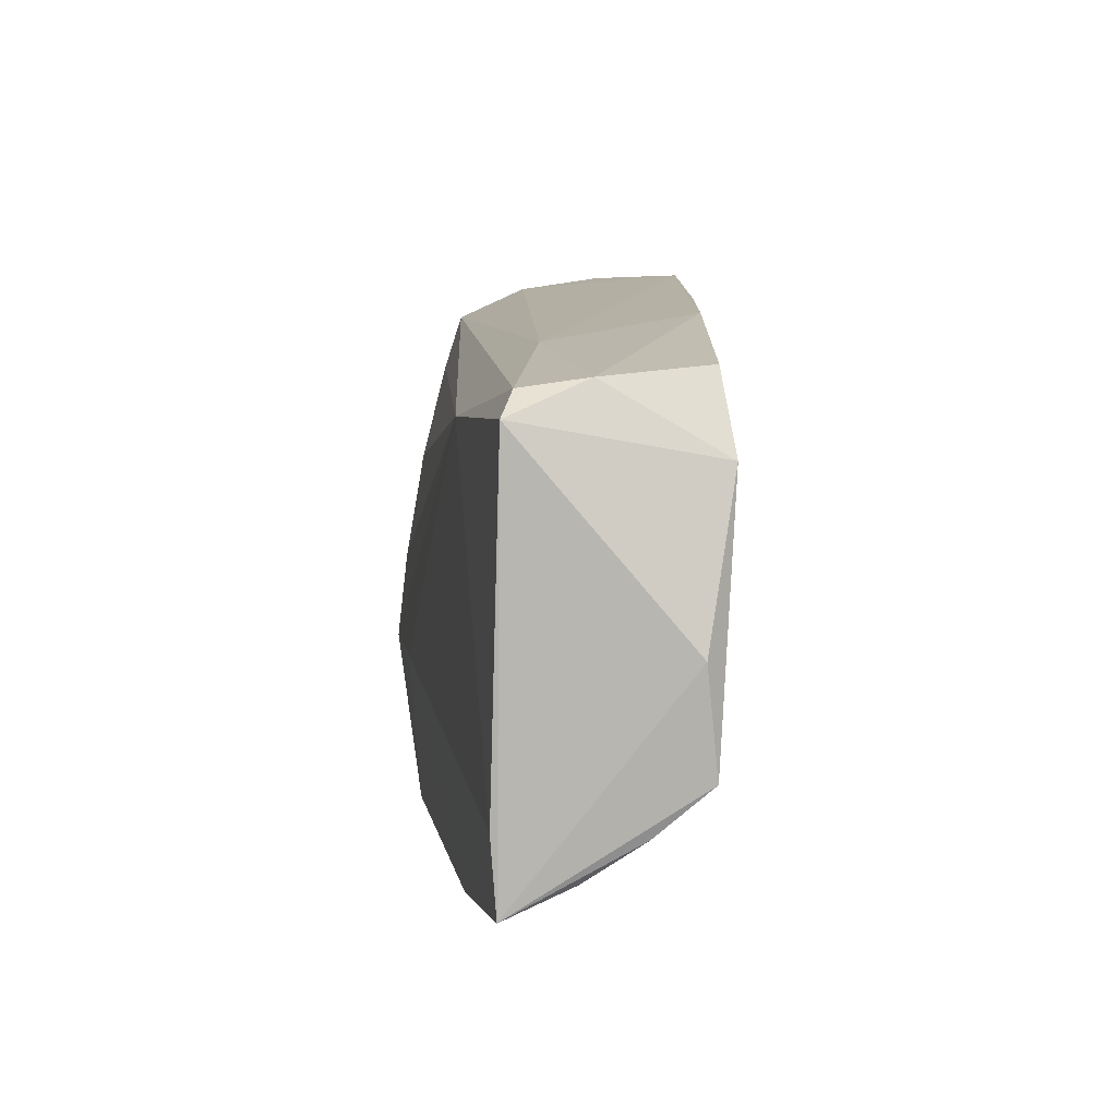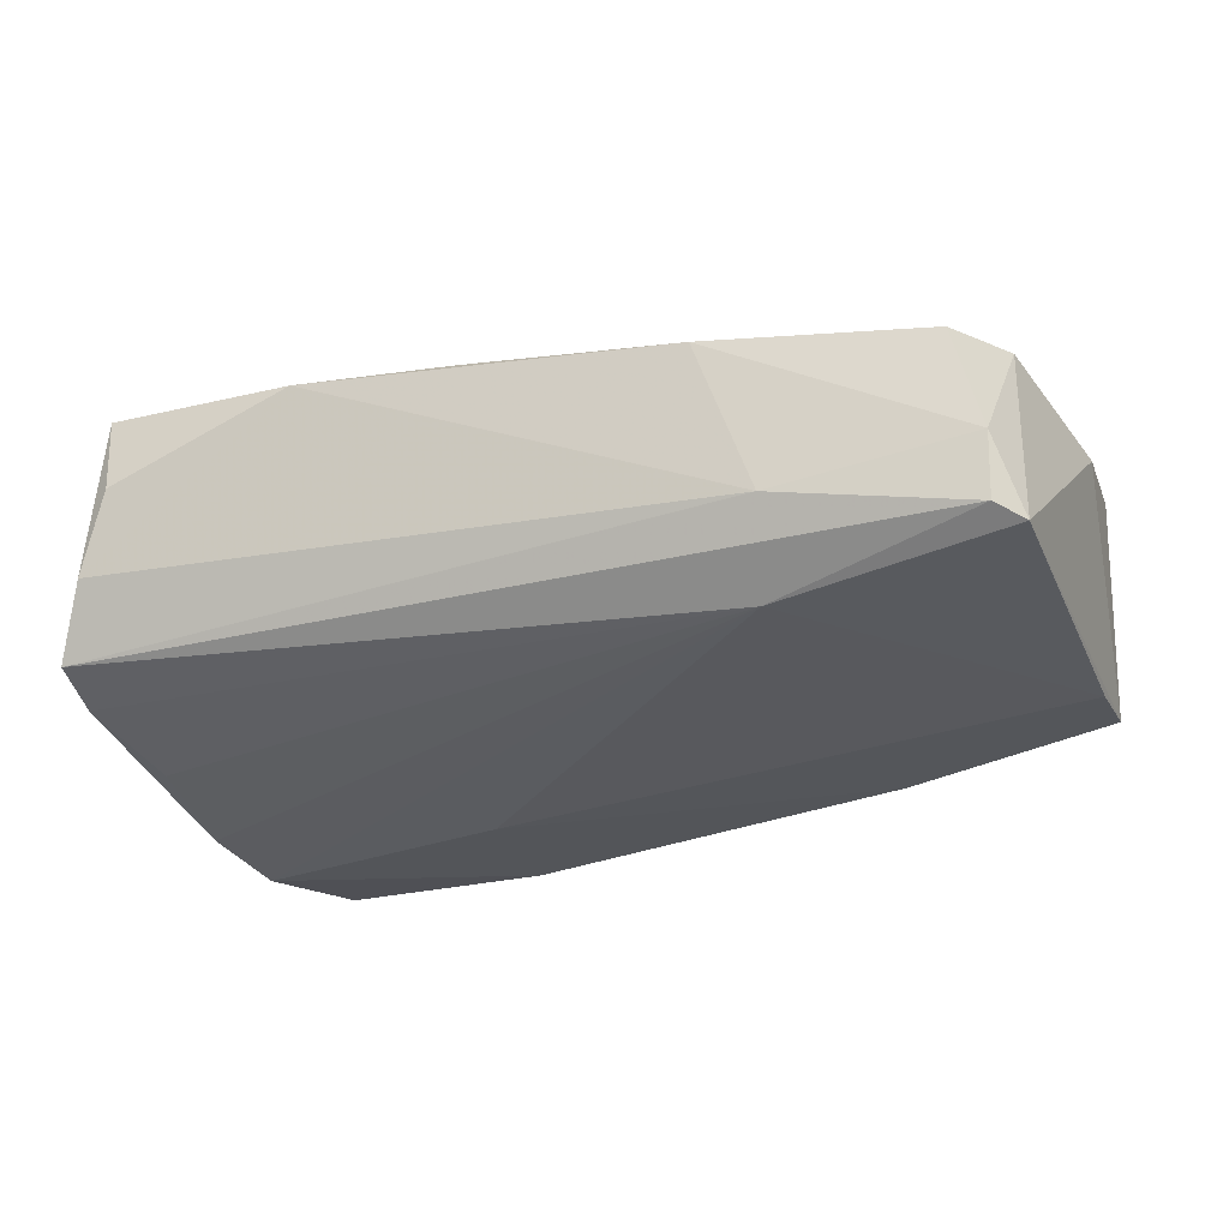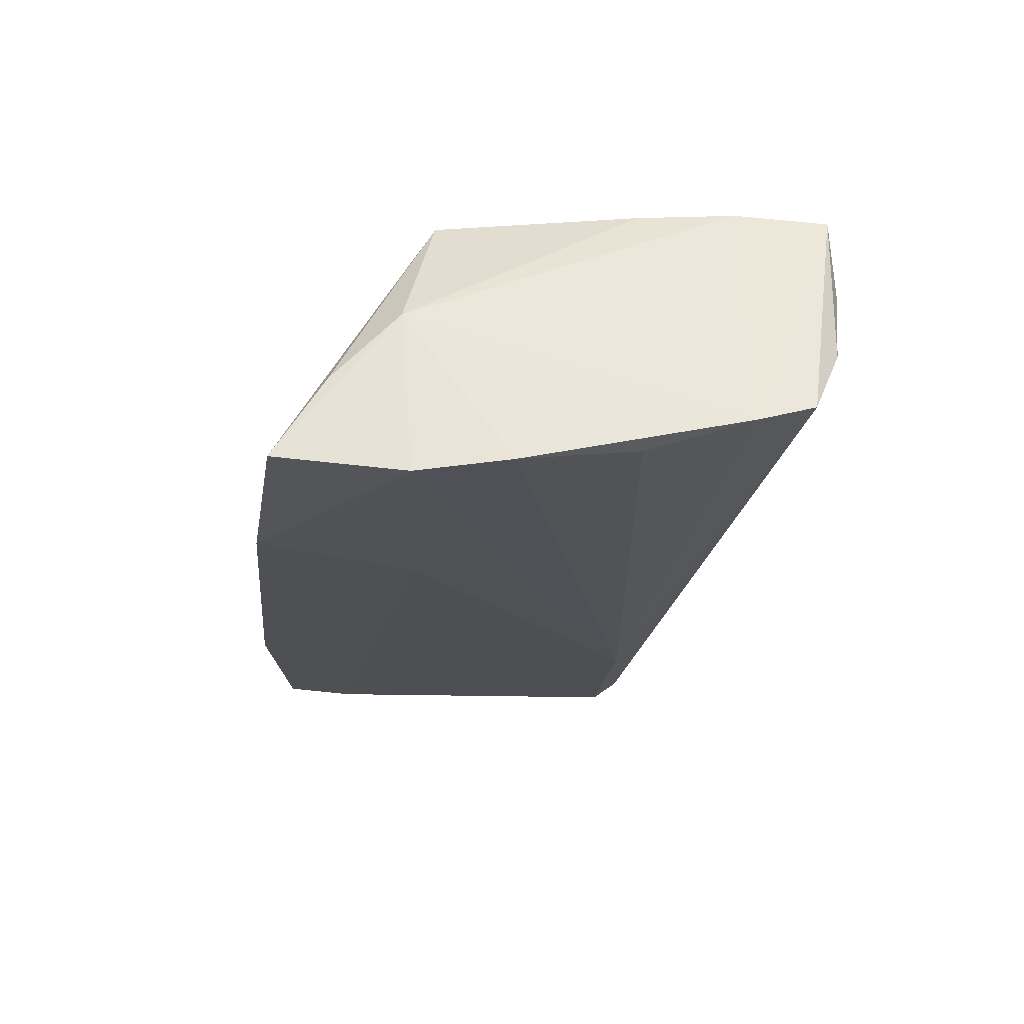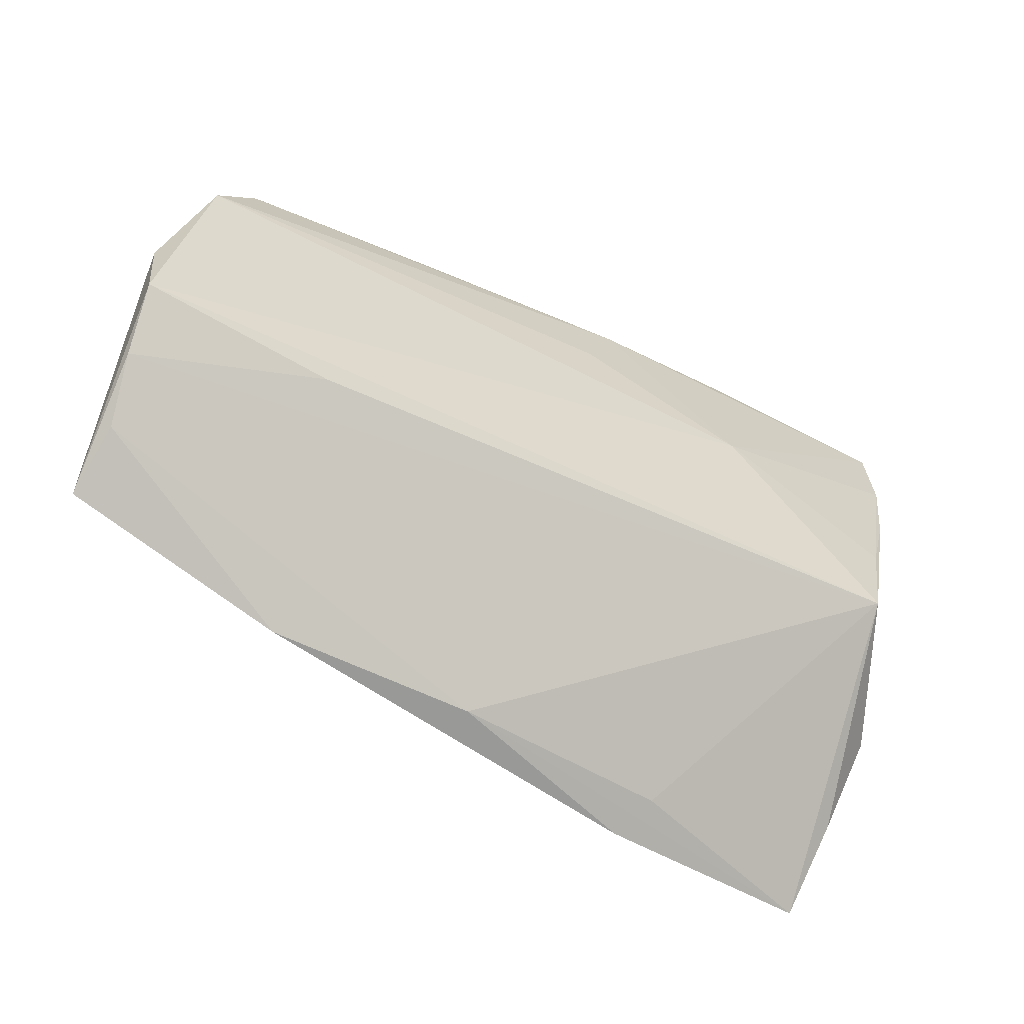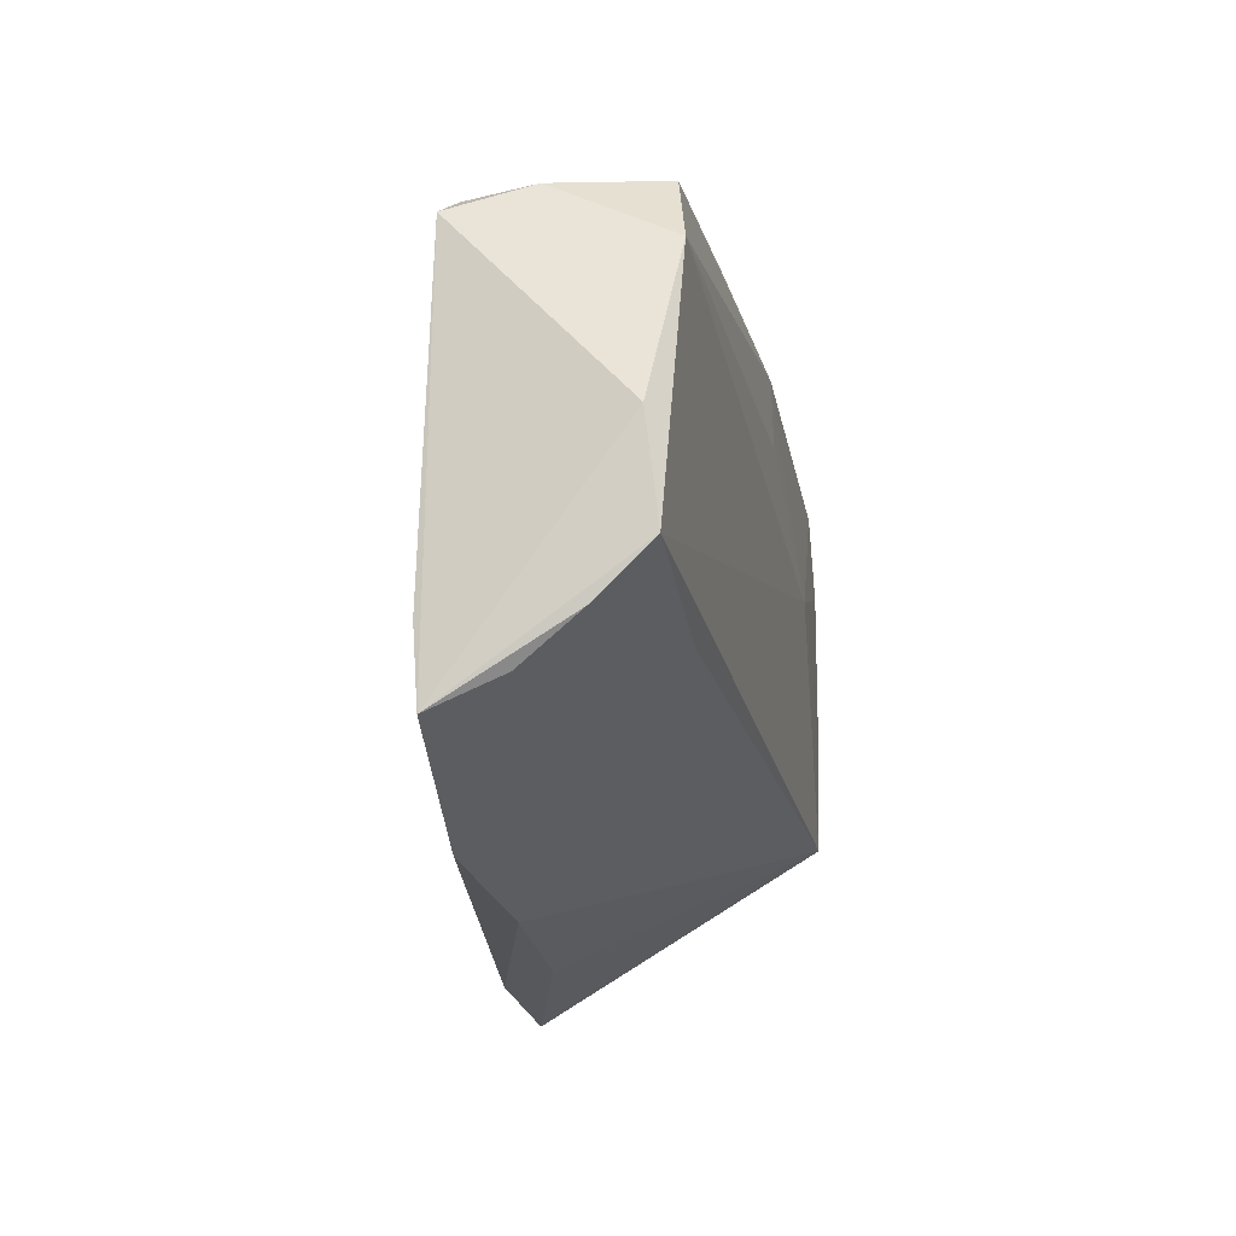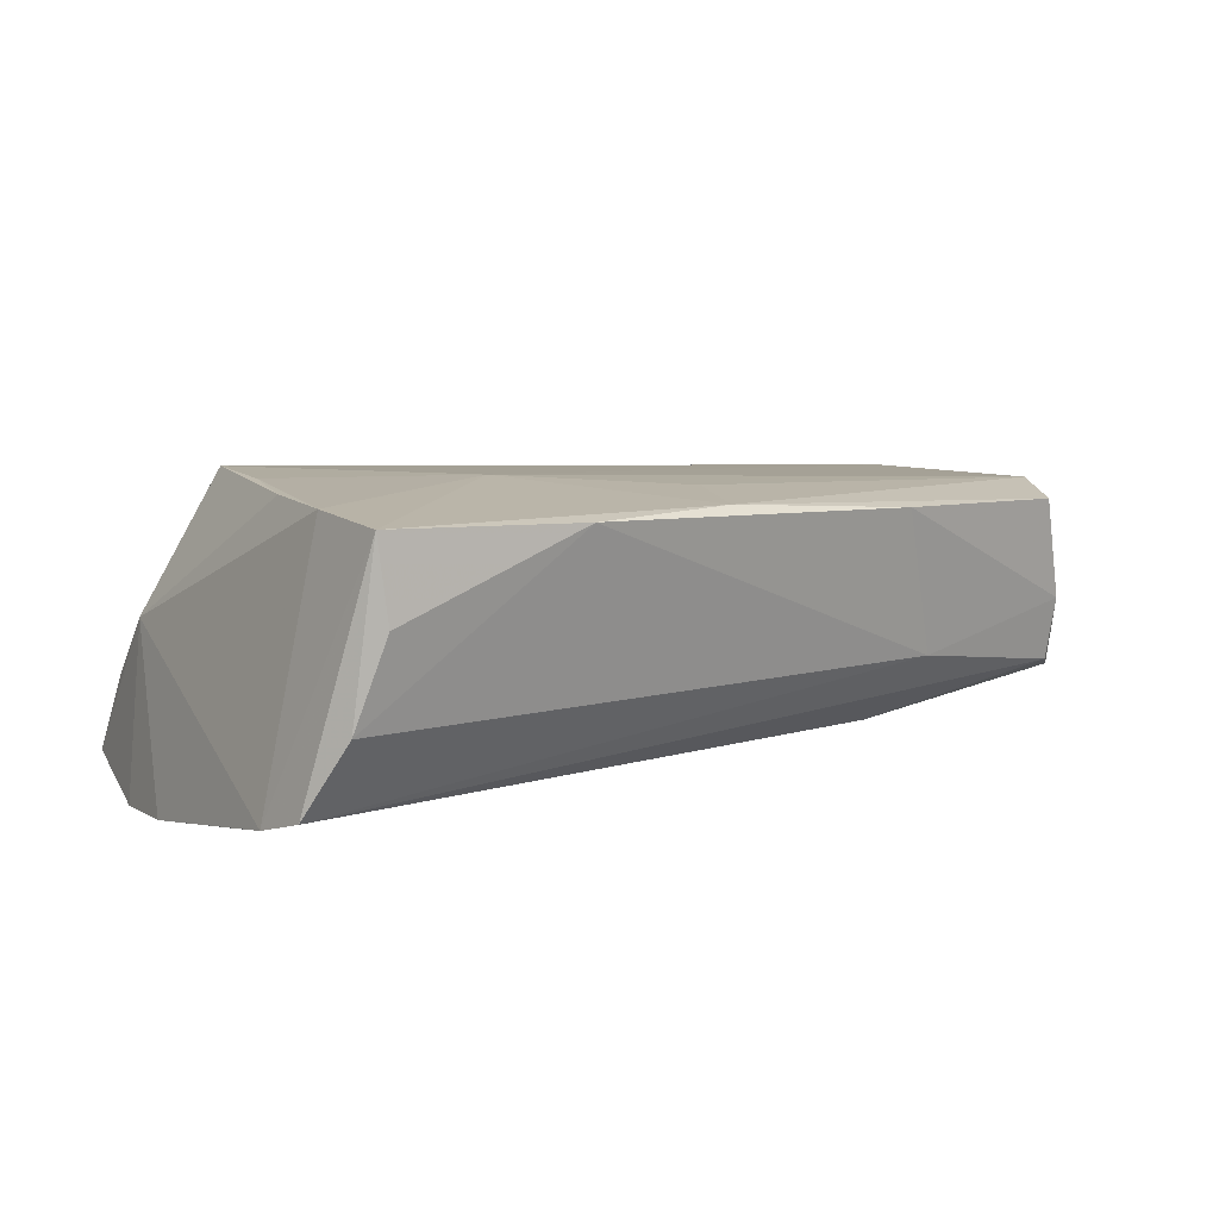
<metadata>
{"format":"obj","ext":"obj","renderer":"f3d","projection":"perspective","resolution":1024,"background":"white","views":[{"elev":6.3,"azim":-94.4,"up":"+Y"},{"elev":-28.3,"azim":-157.7,"up":"+Z"},{"elev":-23.4,"azim":84.0,"up":"+Z"},{"elev":-62.4,"azim":-30.8,"up":"+Y"},{"elev":-22.9,"azim":-82.2,"up":"+Y"},{"elev":11.3,"azim":145.4,"up":"+Z"}]}
</metadata>
<code>
v 0.04456 0.03332 0.008843
v -0.05678 -0.02269 -0.01112
v 0.05013 -0.01816 -0.01951
v 0.05251 0.02071 -0.01237
v -0.05445 0.02102 -0.008567
v 0.04803 0.0318 -0.00143
v -0.05694 0.01397 0.0132
v -0.03681 -0.01861 0.01152
v -0.004139 -0.03526 -0.01084
v 0.04088 -0.00182 0.01893
v 0.04385 0.009203 0.01882
v 0.0203 -0.03581 -0.01674
v -0.05692 -0.03166 -0.01045
v -0.06102 -0.005121 0.00973
v 0.05182 0.02779 -0.01012
v 0.04677 -0.03412 -0.01694
v 0.04737 -0.01951 0.001694
v 0.04544 0.03259 0.01845
v 0.01916 0.009419 0.01893
v 0.02119 0.03332 0.01705
v -0.02847 0.01714 -0.01343
v -0.05756 0.01814 -0.01005
v 0.04543 0.02099 0.01893
v 0.00186 0.03015 0.01677
v -0.002208 0.01916 0.01723
v 0.04985 0.007906 -0.01571
v 0.04664 -0.02778 -0.006798
v -0.0602 -0.01737 0.01105
v -0.05873 -0.0231 0.004579
v -0.031 0.02522 -0.004413
v 0.02248 -0.03368 -0.01147
v -0.05498 0.02213 -0.0006968
v -0.02937 -0.0357 -0.01269
v -0.05664 -0.02804 -0.002351
v -0.05183 0.02328 0.01204
v 0.05158 -0.006667 -0.01817
v 0.0388 -0.01533 0.01864
v -0.025 0.02836 0.01393
v 0.01767 -0.01632 -0.01826
f 14 22 13
f 4 18 23
f 23 17 4
f 18 19 23
f 26 21 4
f 39 21 3
f 3 12 39
f 14 13 28
f 37 19 28
f 4 21 15
f 15 18 4
f 15 6 18
f 7 22 14
f 14 28 7
f 7 28 19
f 37 17 11
f 17 23 11
f 10 19 37
f 10 23 19
f 37 11 10
f 10 11 23
f 3 21 36
f 21 26 36
f 36 26 4
f 4 17 36
f 36 17 3
f 3 17 16
f 16 12 3
f 12 16 9
f 21 39 2
f 22 21 2
f 2 13 22
f 33 39 12
f 12 9 33
f 13 2 33
f 33 2 39
f 22 7 32
f 32 7 35
f 25 7 19
f 18 6 1
f 27 17 37
f 37 16 27
f 27 16 17
f 31 16 37
f 37 9 31
f 31 9 16
f 6 15 30
f 35 7 24
f 7 25 24
f 24 19 18
f 24 25 19
f 29 9 37
f 29 28 13
f 22 32 5
f 32 30 5
f 5 30 15
f 5 21 22
f 5 15 21
f 18 1 20
f 20 24 18
f 20 1 6
f 6 30 20
f 34 33 9
f 9 29 34
f 13 33 34
f 34 29 13
f 37 28 8
f 8 29 37
f 28 29 8
f 35 24 38
f 24 20 38
f 38 20 30
f 38 32 35
f 38 30 32

</code>
